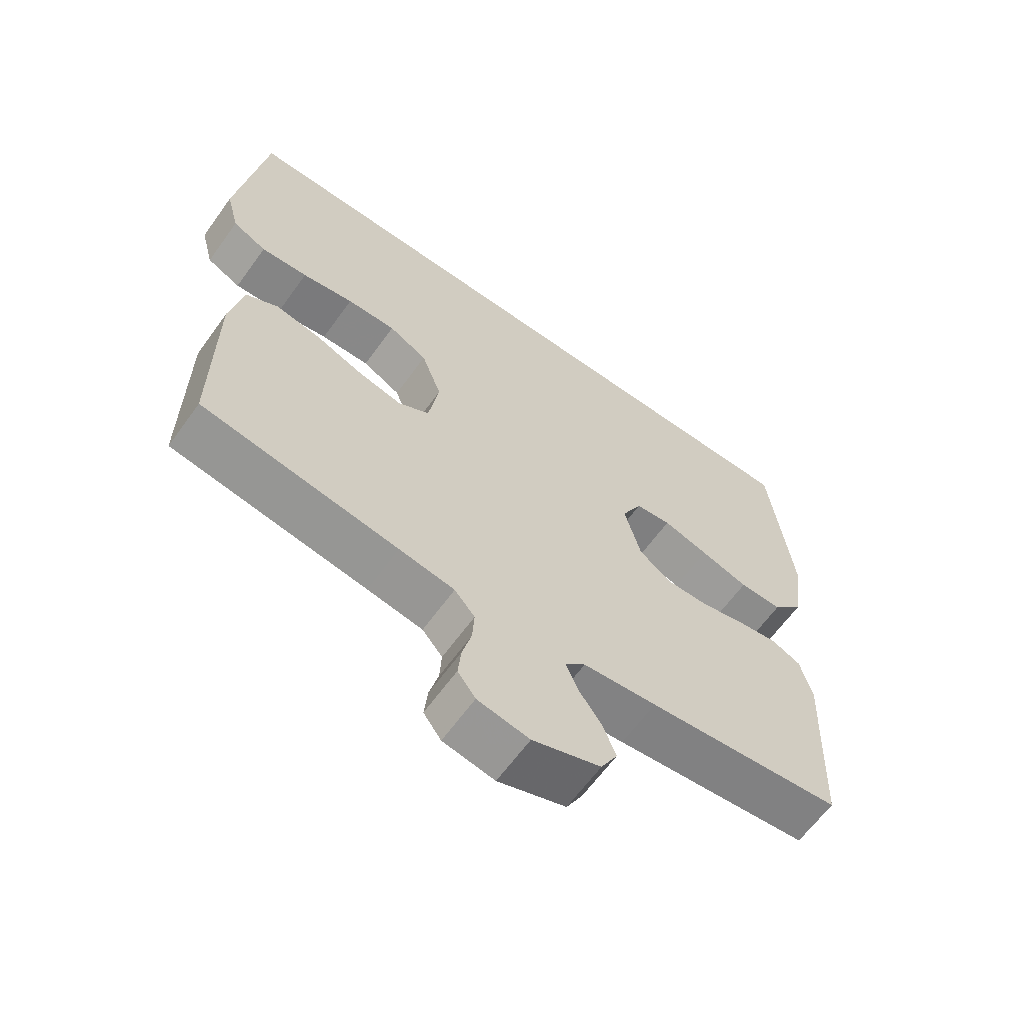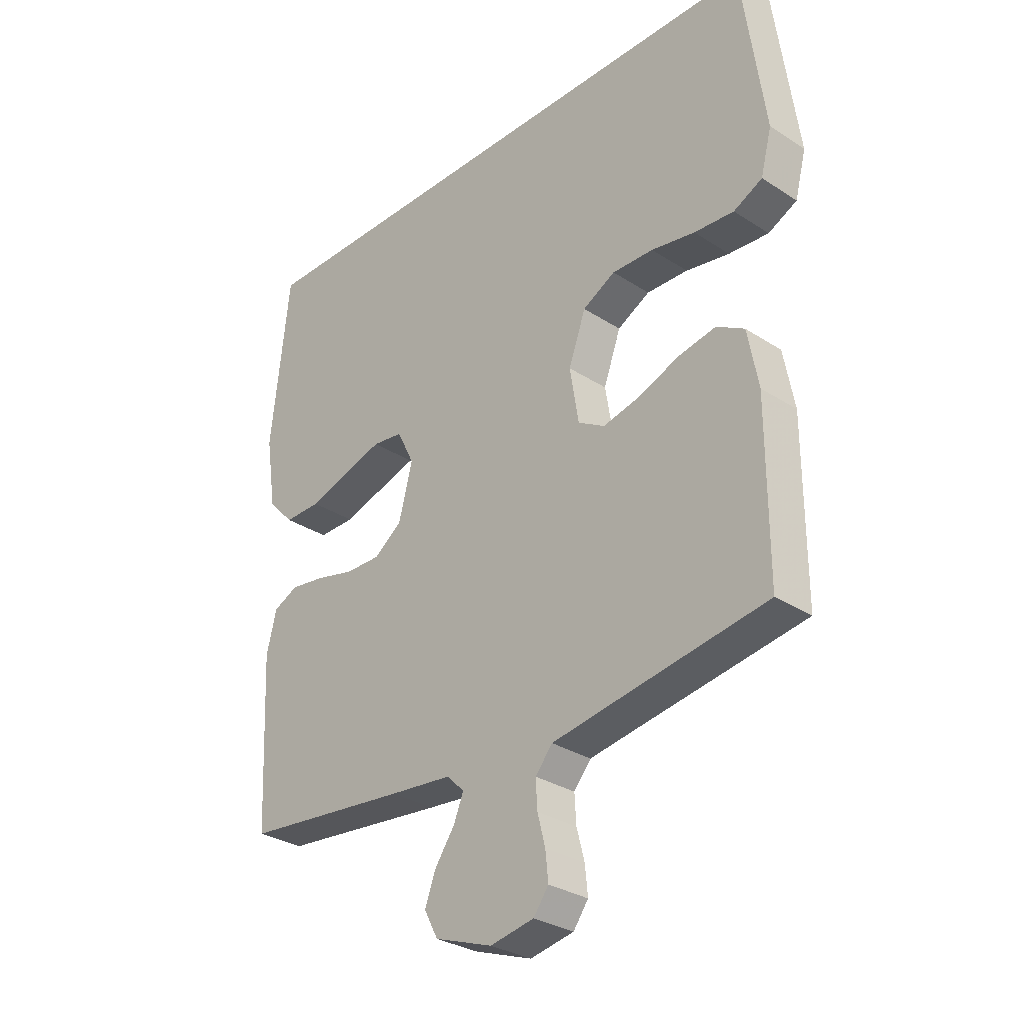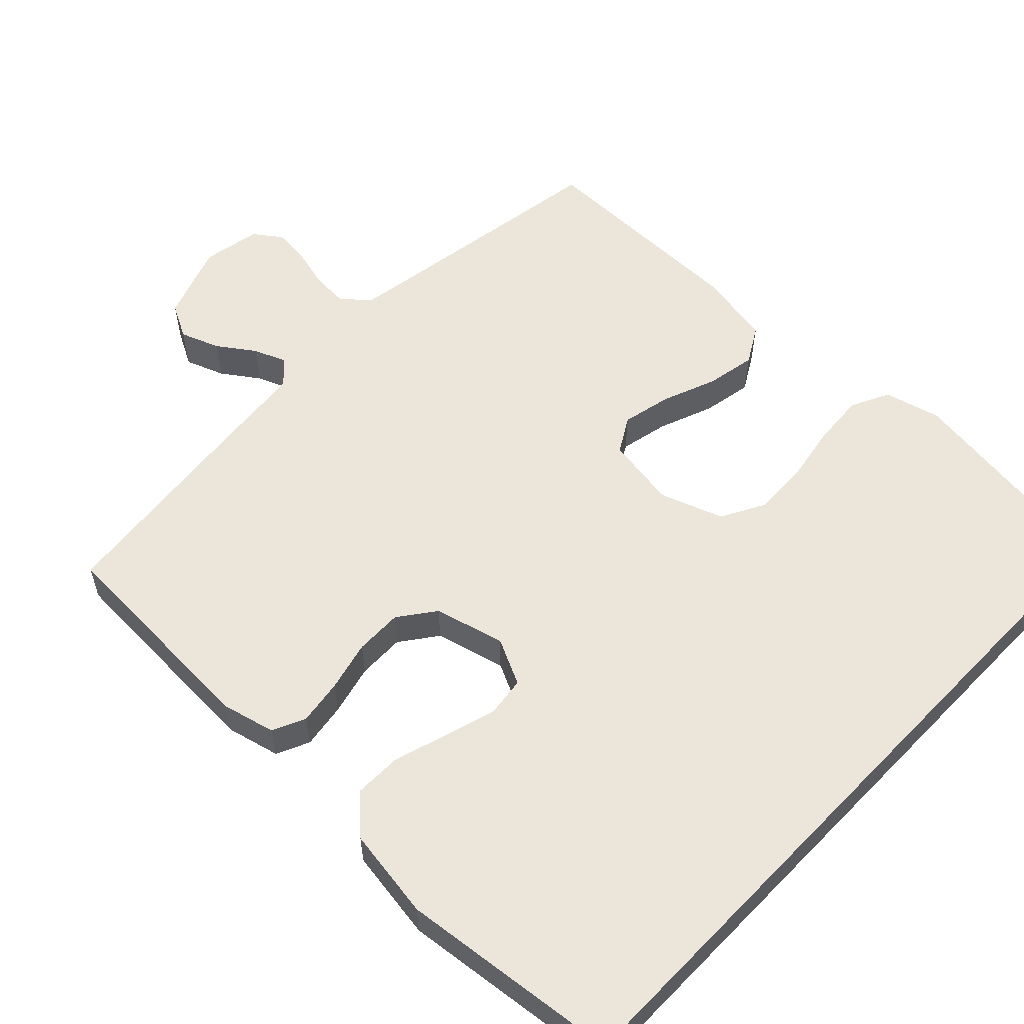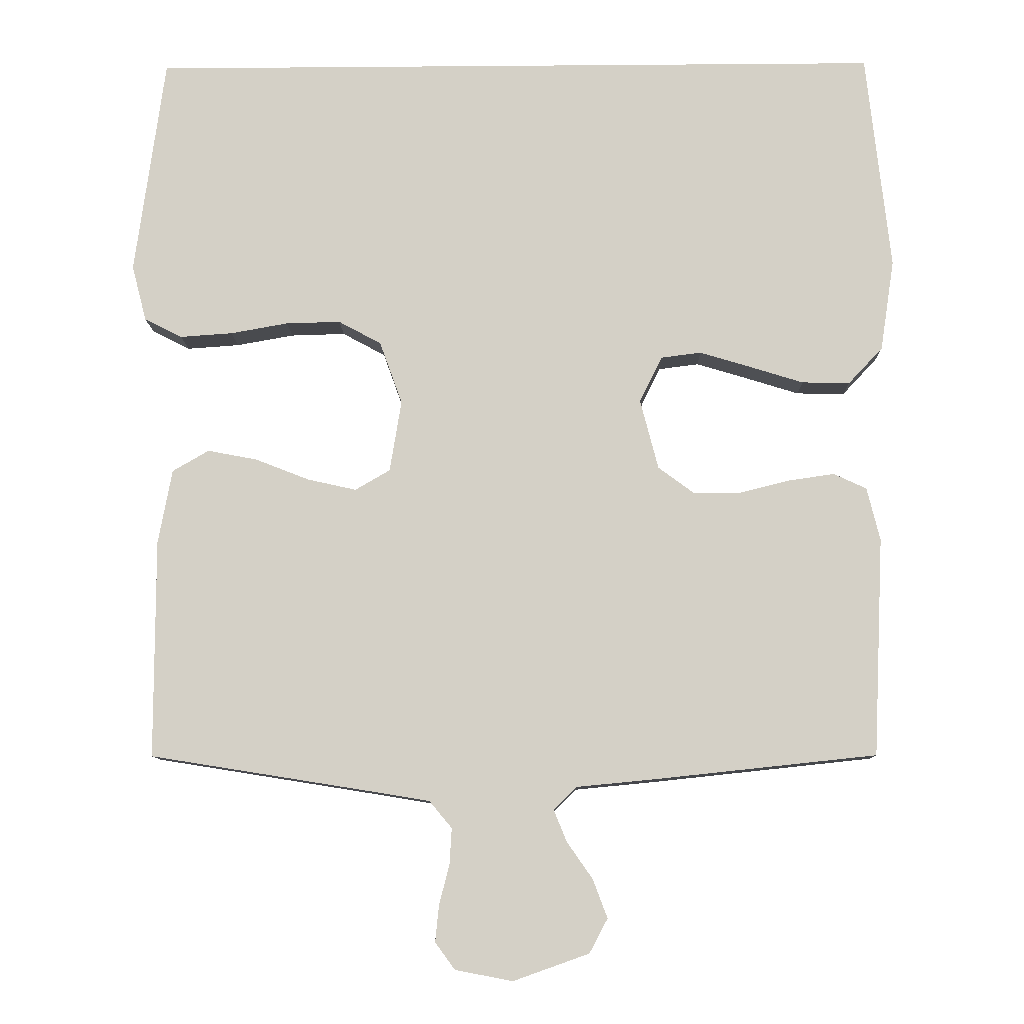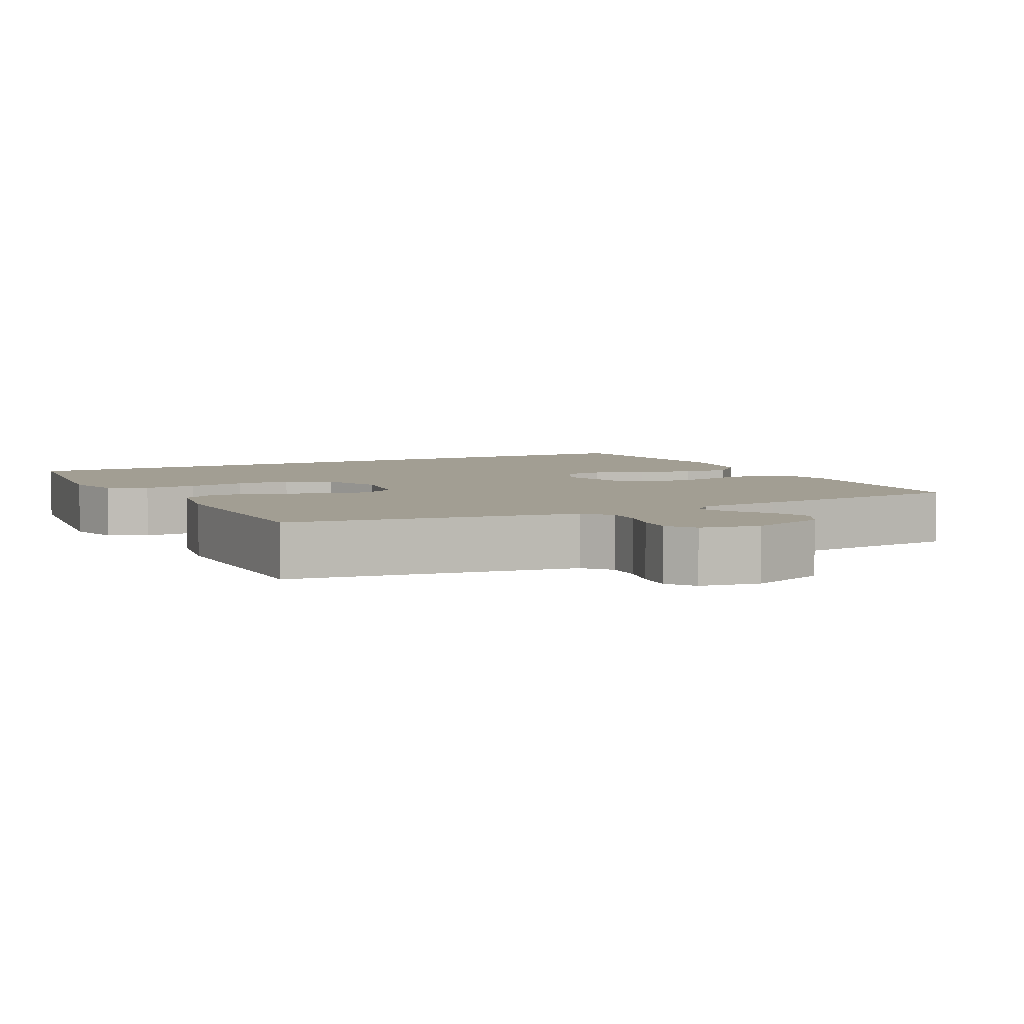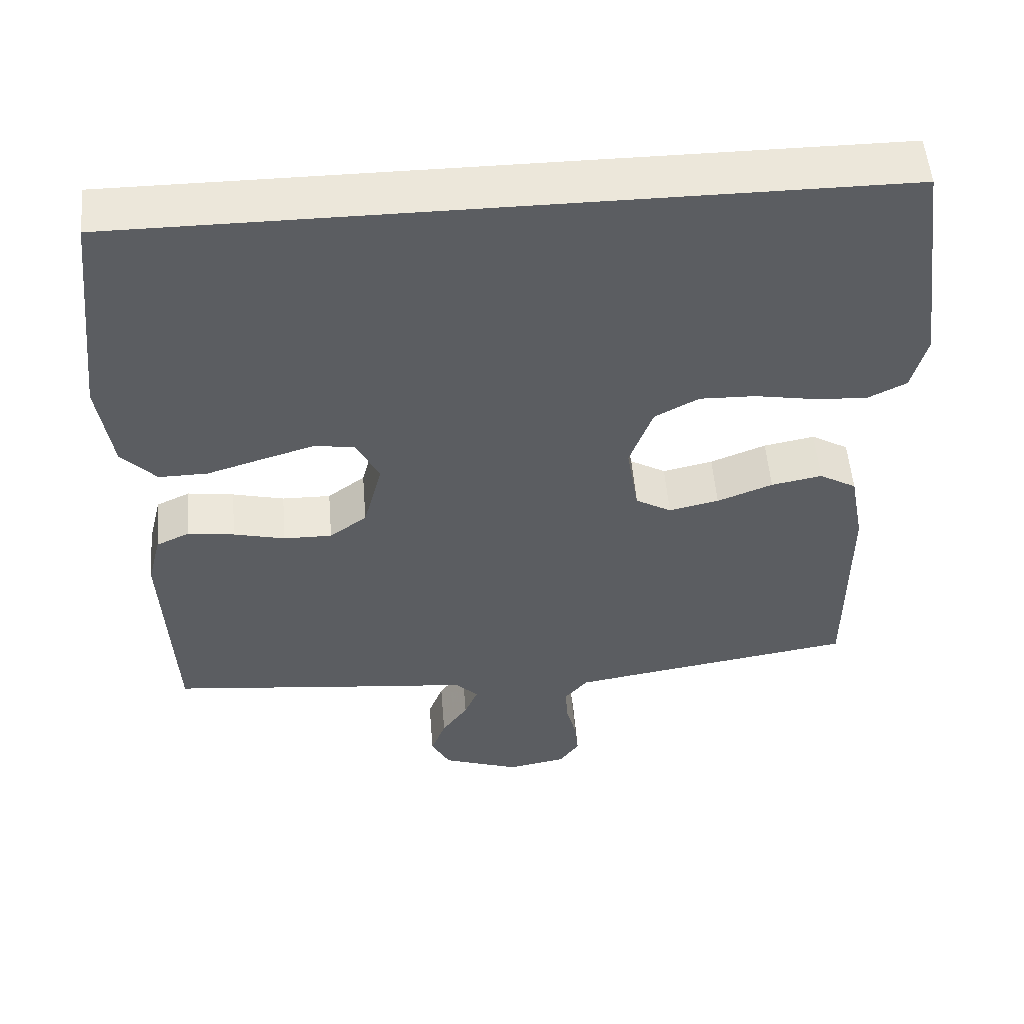
<metadata>
{"format":"obj","ext":"obj","renderer":"f3d","projection":"perspective","resolution":1024,"background":"white","views":[{"elev":-63.7,"azim":144.2,"up":"+Z"},{"elev":-30.6,"azim":46.9,"up":"+Z"},{"elev":57.0,"azim":-46.1,"up":"+Y"},{"elev":-9.9,"azim":-178.8,"up":"+Z"},{"elev":5.1,"azim":152.8,"up":"+Y"},{"elev":53.3,"azim":-4.7,"up":"+Z"}]}
</metadata>
<code>
v -0.5 0.07 -0.5
v -0.514 0.07 -0.2
v -0.496 0.07 -0.127
v -0.451 0.07 -0.106
v -0.389 0.07 -0.115
v -0.32 0.07 -0.132
v -0.255 0.07 -0.133
v -0.205 0.07 -0.096
v -0.18 0.07 0
v -0.211 0.07 0.063
v -0.266 0.07 0.07
v -0.336 0.07 0.049
v -0.41 0.07 0.026
v -0.476 0.07 0.025
v -0.523 0.07 0.075
v -0.542 0.07 0.2
v -0.509 0.07 0.5
v 0.505 0.07 0.5
v 0.546 0.07 0.2
v 0.526 0.07 0.123
v 0.474 0.07 0.097
v 0.402 0.07 0.102
v 0.323 0.07 0.116
v 0.248 0.07 0.118
v 0.189 0.07 0.086
v 0.158 0.07 0
v 0.174 0.07 -0.098
v 0.222 0.07 -0.126
v 0.289 0.07 -0.111
v 0.363 0.07 -0.082
v 0.431 0.07 -0.069
v 0.481 0.07 -0.098
v 0.5 0.07 -0.2
v 0.5 0.07 -0.5
v 0.2 0.07 -0.548
v 0.115 0.07 -0.562
v 0.084 0.07 -0.599
v 0.087 0.07 -0.649
v 0.101 0.07 -0.703
v 0.106 0.07 -0.753
v 0.079 0.07 -0.79
v 0 0.07 -0.805
v -0.104 0.07 -0.768
v -0.129 0.07 -0.721
v -0.109 0.07 -0.668
v -0.074 0.07 -0.618
v -0.056 0.07 -0.574
v -0.087 0.07 -0.543
v -0.2 0.07 -0.532
v -0.5 0 -0.5
v -0.514 0 -0.2
v -0.496 0 -0.127
v -0.451 0 -0.106
v -0.389 0 -0.115
v -0.32 0 -0.132
v -0.255 0 -0.133
v -0.205 0 -0.096
v -0.18 0 0
v -0.211 0 0.063
v -0.266 0 0.07
v -0.336 0 0.049
v -0.41 0 0.026
v -0.476 0 0.025
v -0.523 0 0.075
v -0.542 0 0.2
v -0.509 0 0.5
v 0.505 0 0.5
v 0.546 0 0.2
v 0.526 0 0.123
v 0.474 0 0.097
v 0.402 0 0.102
v 0.323 0 0.116
v 0.248 0 0.118
v 0.189 0 0.086
v 0.158 0 0
v 0.174 0 -0.098
v 0.222 0 -0.126
v 0.289 0 -0.111
v 0.363 0 -0.082
v 0.431 0 -0.069
v 0.481 0 -0.098
v 0.5 0 -0.2
v 0.5 0 -0.5
v 0.2 0 -0.548
v 0.115 0 -0.562
v 0.084 0 -0.599
v 0.087 0 -0.649
v 0.101 0 -0.703
v 0.106 0 -0.753
v 0.079 0 -0.79
v 0 0 -0.805
v -0.104 0 -0.768
v -0.129 0 -0.721
v -0.109 0 -0.668
v -0.074 0 -0.618
v -0.056 0 -0.574
v -0.087 0 -0.543
v -0.2 0 -0.532
f 4 5 6
f 3 4 6
f 2 3 6
f 1 2 6
f 49 1 6
f 48 49 6
f 47 48 6 7
f 44 45 46
f 43 44 46
f 42 43 46
f 41 42 46
f 40 41 46
f 39 40 46
f 38 39 46
f 37 38 46 47
f 47 7 8
f 37 47 8
f 36 37 8
f 33 34 35
f 32 33 35
f 31 32 35
f 30 31 35
f 29 30 35
f 28 29 35 36
f 36 8 9
f 28 36 9
f 27 28 9
f 21 22 23
f 20 21 23
f 19 20 23
f 18 19 23
f 17 18 23
f 17 23 24
f 15 16 17
f 14 15 17
f 13 14 17
f 12 13 17
f 11 12 17
f 17 24 25
f 11 17 25
f 10 11 25
f 26 27 9 10
f 10 25 26
f 55 54 53
f 55 53 52
f 55 52 51
f 55 51 50
f 55 50 98
f 55 98 97
f 56 55 97 96
f 95 94 93
f 95 93 92
f 95 92 91
f 95 91 90
f 95 90 89
f 95 89 88
f 95 88 87
f 96 95 87 86
f 57 56 96
f 57 96 86
f 57 86 85
f 84 83 82
f 84 82 81
f 84 81 80
f 84 80 79
f 84 79 78
f 85 84 78 77
f 58 57 85
f 58 85 77
f 58 77 76
f 72 71 70
f 72 70 69
f 72 69 68
f 72 68 67
f 72 67 66
f 73 72 66
f 66 65 64
f 66 64 63
f 66 63 62
f 66 62 61
f 66 61 60
f 74 73 66
f 74 66 60
f 74 60 59
f 59 58 76 75
f 75 74 59
f 1 50 51 2
f 2 51 52 3
f 3 52 53 4
f 4 53 54 5
f 5 54 55 6
f 6 55 56 7
f 7 56 57 8
f 8 57 58 9
f 9 58 59 10
f 10 59 60 11
f 11 60 61 12
f 12 61 62 13
f 13 62 63 14
f 14 63 64 15
f 15 64 65 16
f 16 65 66 17
f 17 66 67 18
f 18 67 68 19
f 19 68 69 20
f 20 69 70 21
f 21 70 71 22
f 22 71 72 23
f 23 72 73 24
f 24 73 74 25
f 25 74 75 26
f 26 75 76 27
f 27 76 77 28
f 28 77 78 29
f 29 78 79 30
f 30 79 80 31
f 31 80 81 32
f 32 81 82 33
f 33 82 83 34
f 34 83 84 35
f 35 84 85 36
f 36 85 86 37
f 37 86 87 38
f 38 87 88 39
f 39 88 89 40
f 40 89 90 41
f 41 90 91 42
f 42 91 92 43
f 43 92 93 44
f 44 93 94 45
f 45 94 95 46
f 46 95 96 47
f 47 96 97 48
f 48 97 98 49
f 49 98 50 1

</code>
